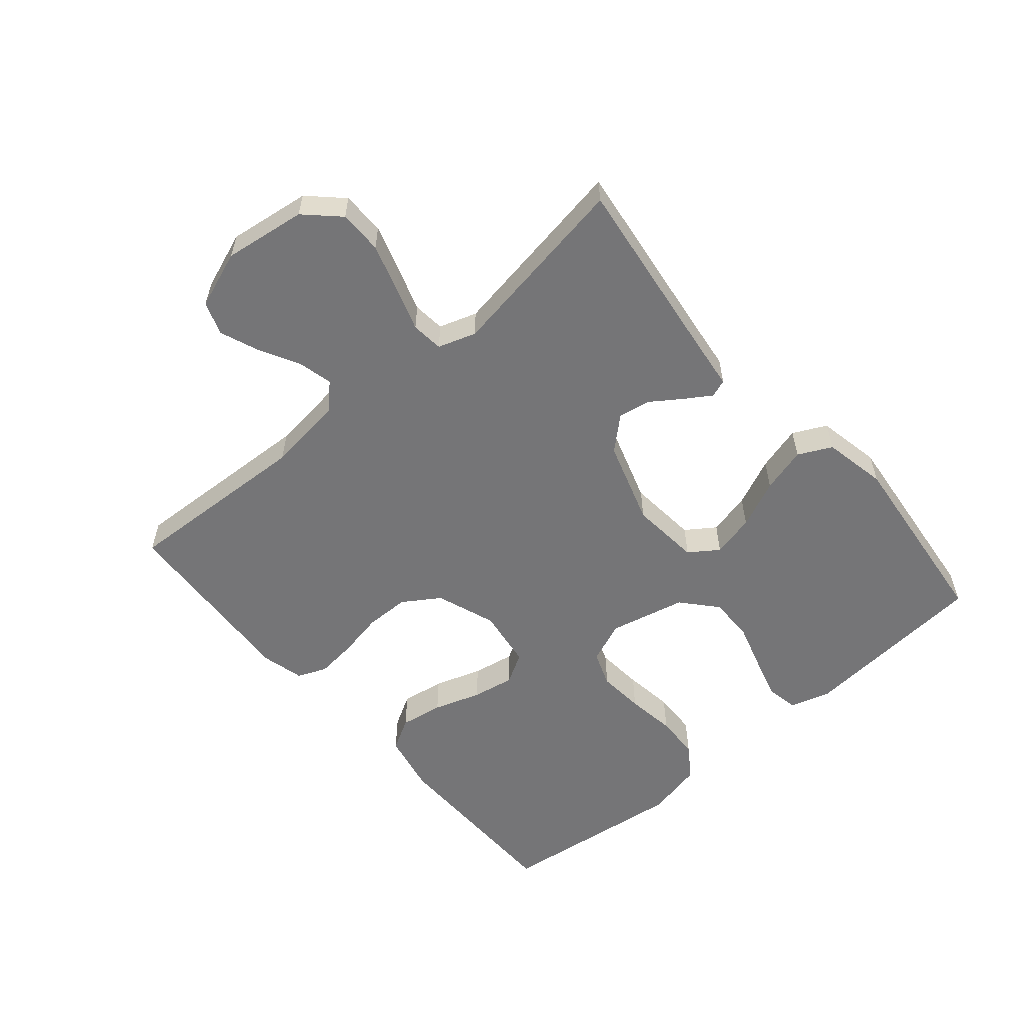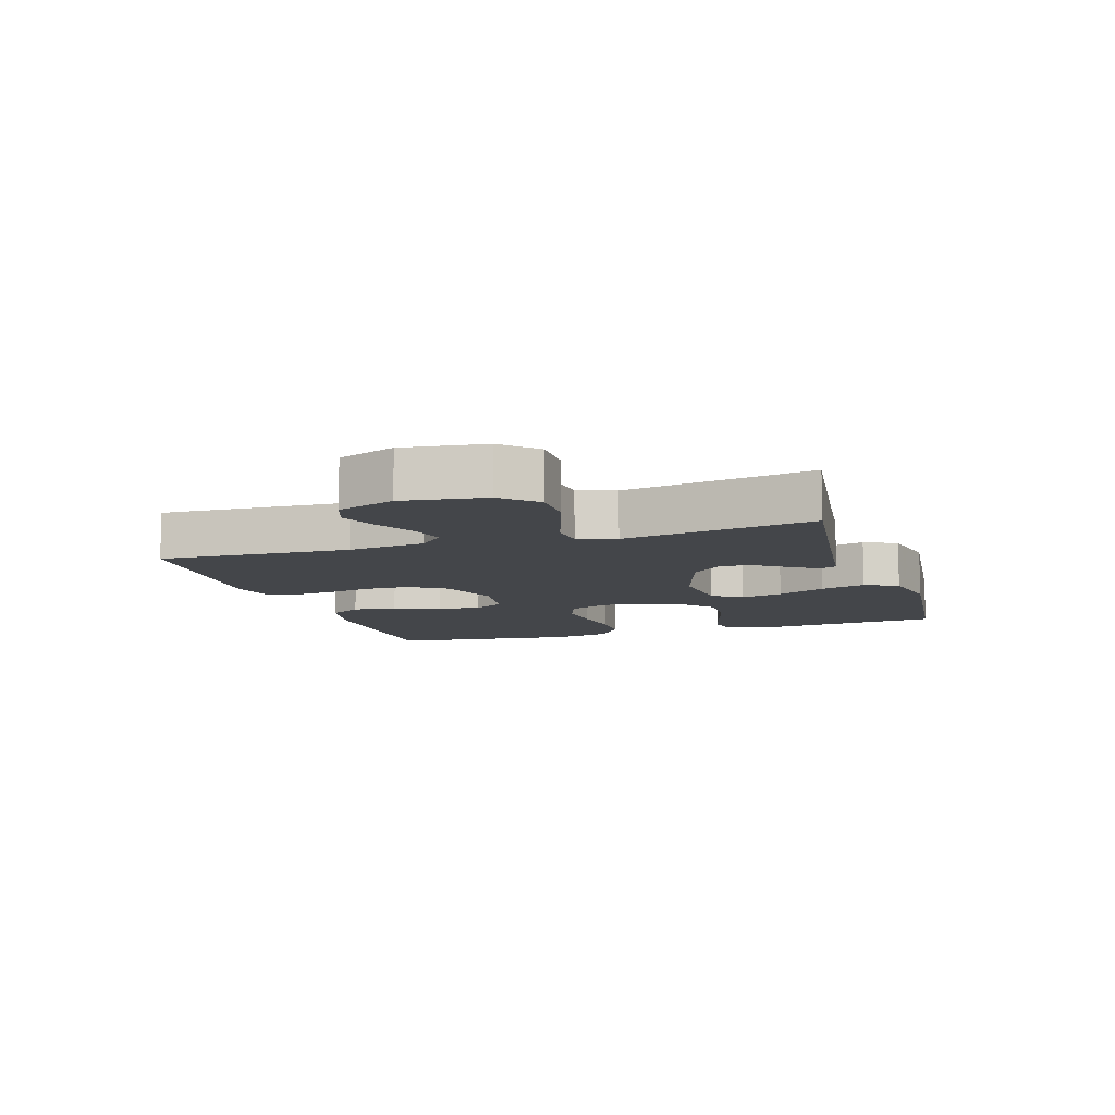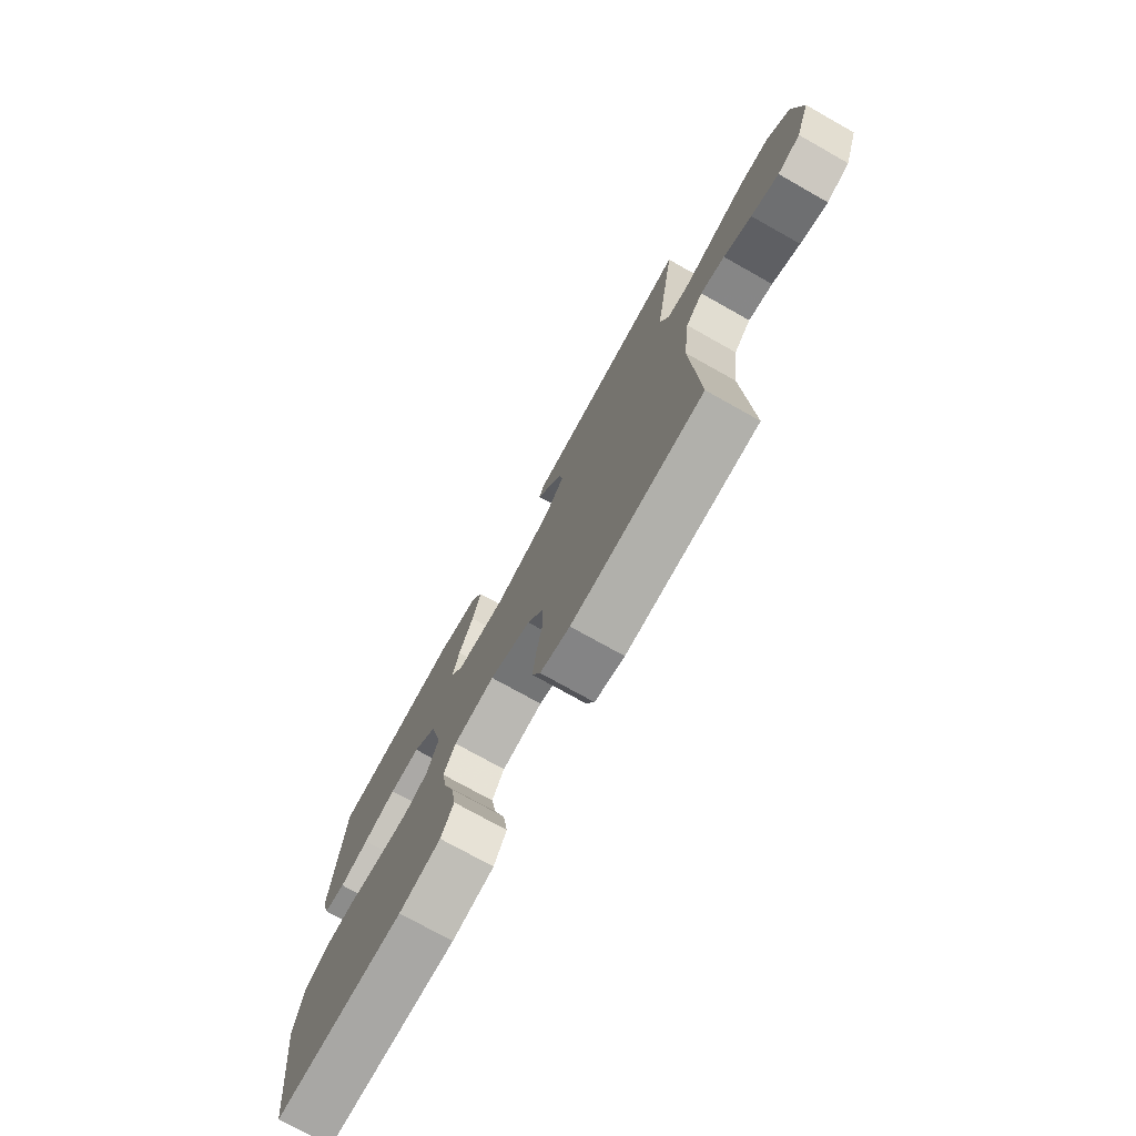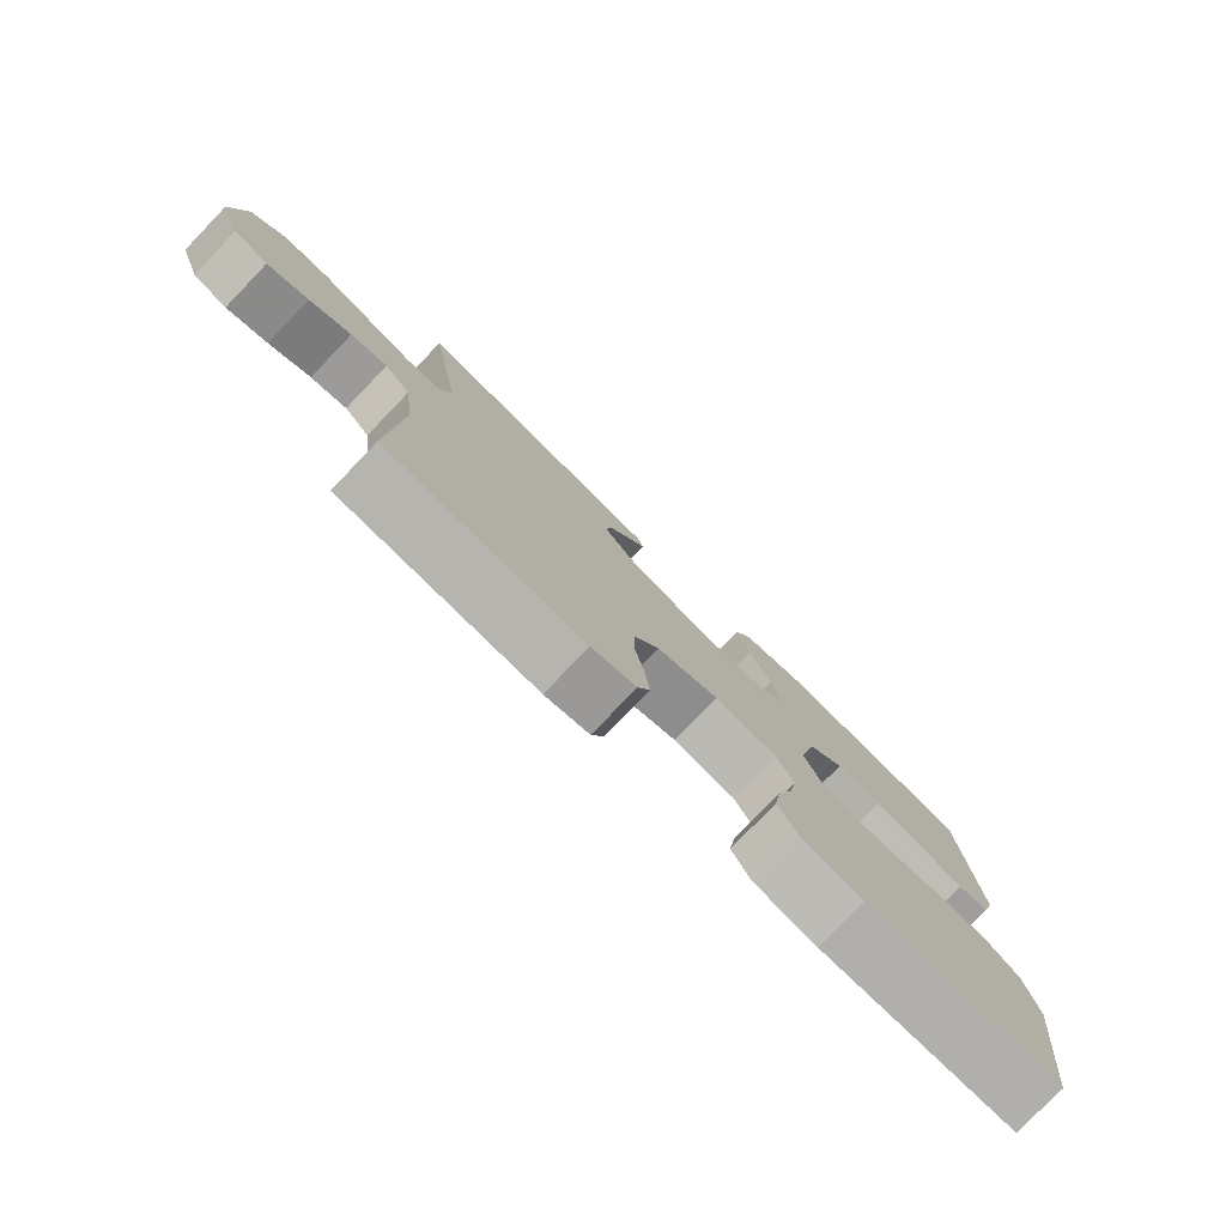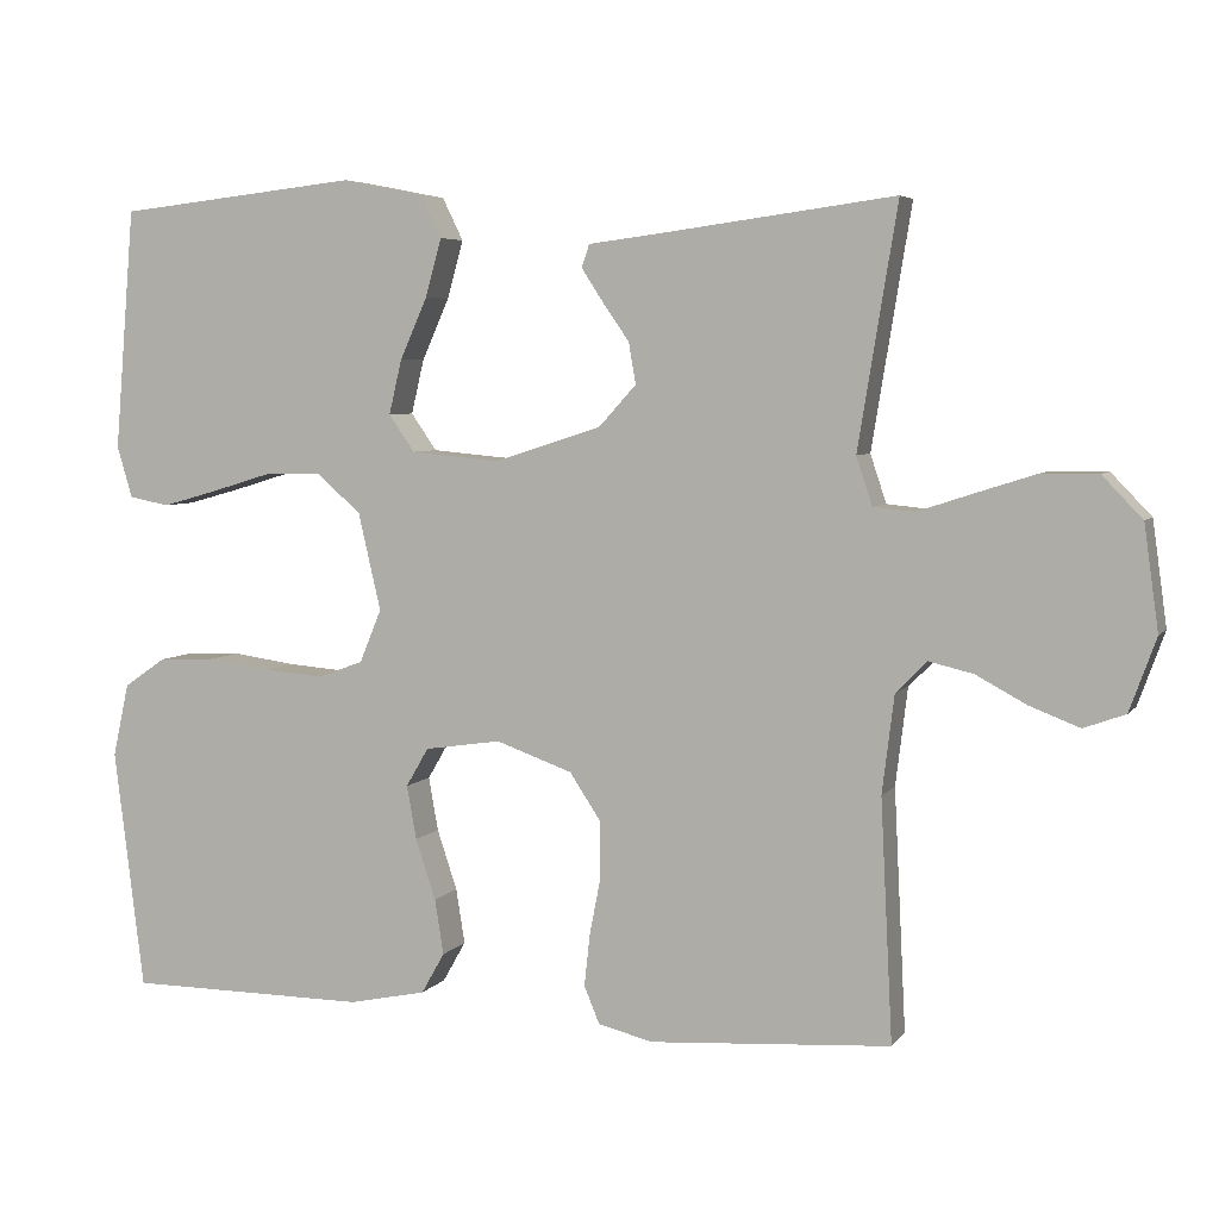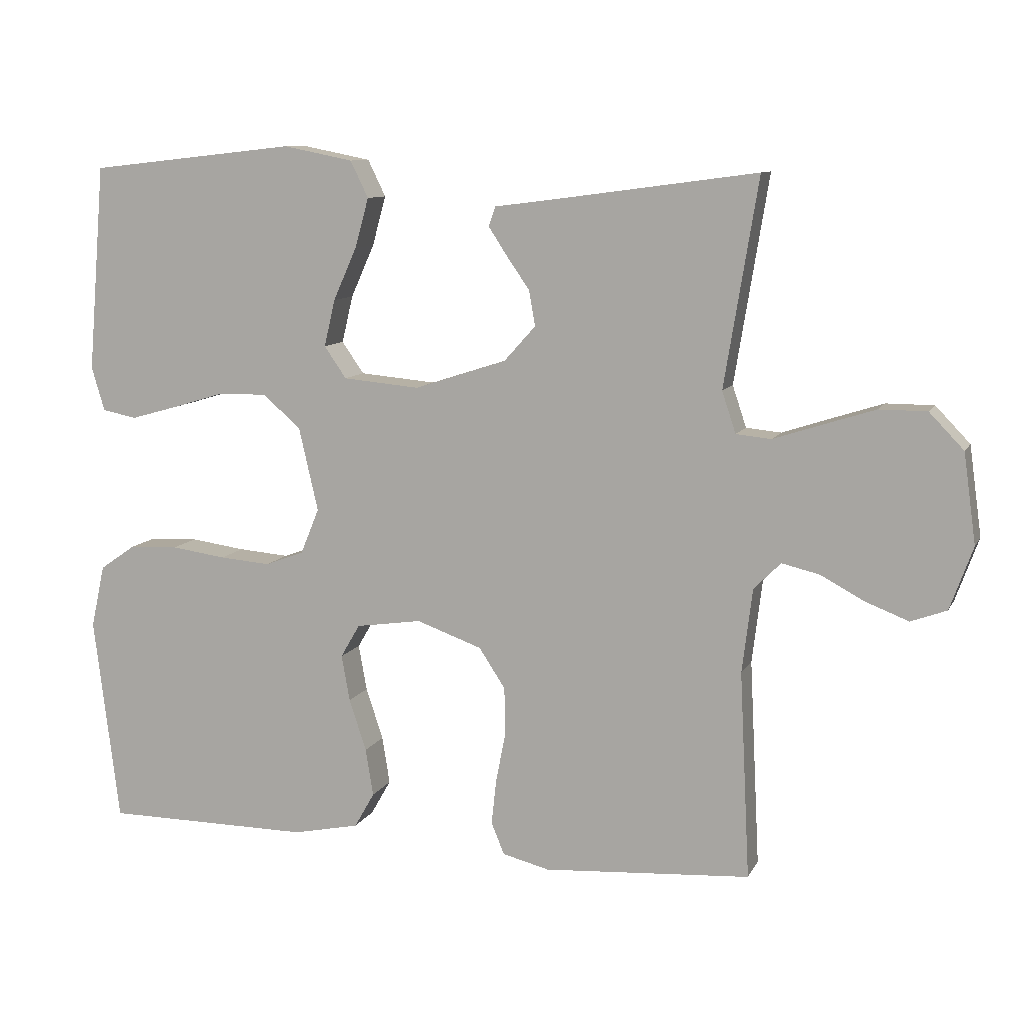
<metadata>
{"format":"obj","ext":"obj","renderer":"f3d","projection":"perspective","resolution":1024,"background":"white","views":[{"elev":-56.6,"azim":-49.4,"up":"+Y"},{"elev":-9.7,"azim":-72.2,"up":"+Y"},{"elev":-74.9,"azim":-119.3,"up":"+Z"},{"elev":-78.6,"azim":-44.0,"up":"+Z"},{"elev":5.2,"azim":-160.8,"up":"+Z"},{"elev":9.8,"azim":-162.3,"up":"+Z"}]}
</metadata>
<code>
v -0.5 0.07 0.5
v -0.2 0.07 0.46
v -0.12 0.07 0.45
v -0.11 0.07 0.422
v -0.136 0.07 0.382
v -0.17 0.07 0.333
v -0.179 0.07 0.282
v -0.133 0.07 0.231
v 0 0.07 0.188
v 0.111 0.07 0.198
v 0.143 0.07 0.244
v 0.127 0.07 0.312
v 0.093 0.07 0.388
v 0.073 0.07 0.46
v 0.099 0.07 0.513
v 0.2 0.07 0.533
v 0.5 0.07 0.5
v 0.525 0.07 0.2
v 0.506 0.07 0.136
v 0.456 0.07 0.126
v 0.388 0.07 0.145
v 0.312 0.07 0.168
v 0.241 0.07 0.169
v 0.186 0.07 0.121
v 0.158 0.07 0
v 0.185 0.07 -0.066
v 0.241 0.07 -0.087
v 0.315 0.07 -0.081
v 0.394 0.07 -0.07
v 0.465 0.07 -0.073
v 0.517 0.07 -0.109
v 0.537 0.07 -0.2
v 0.5 0.07 -0.5
v 0.2 0.07 -0.502
v 0.104 0.07 -0.482
v 0.075 0.07 -0.431
v 0.086 0.07 -0.362
v 0.111 0.07 -0.287
v 0.123 0.07 -0.22
v 0.095 0.07 -0.172
v 0 0.07 -0.158
v -0.095 0.07 -0.192
v -0.133 0.07 -0.25
v -0.134 0.07 -0.32
v -0.12 0.07 -0.392
v -0.113 0.07 -0.457
v -0.132 0.07 -0.503
v -0.2 0.07 -0.52
v -0.5 0.07 -0.5
v -0.485 0.07 -0.2
v -0.5 0.07 -0.078
v -0.539 0.07 -0.039
v -0.594 0.07 -0.052
v -0.657 0.07 -0.086
v -0.719 0.07 -0.11
v -0.771 0.07 -0.091
v -0.804 0.07 0
v -0.786 0.07 0.13
v -0.736 0.07 0.182
v -0.667 0.07 0.182
v -0.592 0.07 0.158
v -0.522 0.07 0.135
v -0.471 0.07 0.14
v -0.451 0.07 0.2
v -0.5 0 0.5
v -0.2 0 0.46
v -0.12 0 0.45
v -0.11 0 0.422
v -0.136 0 0.382
v -0.17 0 0.333
v -0.179 0 0.282
v -0.133 0 0.231
v 0 0 0.188
v 0.111 0 0.198
v 0.143 0 0.244
v 0.127 0 0.312
v 0.093 0 0.388
v 0.073 0 0.46
v 0.099 0 0.513
v 0.2 0 0.533
v 0.5 0 0.5
v 0.525 0 0.2
v 0.506 0 0.136
v 0.456 0 0.126
v 0.388 0 0.145
v 0.312 0 0.168
v 0.241 0 0.169
v 0.186 0 0.121
v 0.158 0 0
v 0.185 0 -0.066
v 0.241 0 -0.087
v 0.315 0 -0.081
v 0.394 0 -0.07
v 0.465 0 -0.073
v 0.517 0 -0.109
v 0.537 0 -0.2
v 0.5 0 -0.5
v 0.2 0 -0.502
v 0.104 0 -0.482
v 0.075 0 -0.431
v 0.086 0 -0.362
v 0.111 0 -0.287
v 0.123 0 -0.22
v 0.095 0 -0.172
v 0 0 -0.158
v -0.095 0 -0.192
v -0.133 0 -0.25
v -0.134 0 -0.32
v -0.12 0 -0.392
v -0.113 0 -0.457
v -0.132 0 -0.503
v -0.2 0 -0.52
v -0.5 0 -0.5
v -0.485 0 -0.2
v -0.5 0 -0.078
v -0.539 0 -0.039
v -0.594 0 -0.052
v -0.657 0 -0.086
v -0.719 0 -0.11
v -0.771 0 -0.091
v -0.804 0 0
v -0.786 0 0.13
v -0.736 0 0.182
v -0.667 0 0.182
v -0.592 0 0.158
v -0.522 0 0.135
v -0.471 0 0.14
v -0.451 0 0.2
f 59 60 61 62
f 57 58 59 62
f 57 62 63
f 56 57 63
f 53 54 55 56
f 52 53 56 63
f 51 52 63
f 50 51 63 64
f 48 49 50 64
f 44 45 46 47
f 44 47 48 64
f 35 36 37 38
f 35 38 39
f 34 35 39
f 33 34 39
f 32 33 39 40
f 28 29 30 31
f 27 28 31 32
f 26 27 32 40
f 19 20 21 22
f 17 18 19 22
f 17 22 23
f 16 17 23 24
f 12 13 14 15
f 11 12 15 16
f 3 4 5 6
f 2 3 6
f 2 6 7
f 1 2 7
f 43 44 64 1
f 25 26 40 41
f 25 41 42
f 11 16 24 25
f 10 11 25 42
f 9 10 42 43
f 43 1 7 8
f 8 9 43
f 126 125 124 123
f 126 123 122 121
f 127 126 121
f 127 121 120
f 120 119 118 117
f 127 120 117 116
f 127 116 115
f 128 127 115 114
f 128 114 113 112
f 111 110 109 108
f 128 112 111 108
f 102 101 100 99
f 103 102 99
f 103 99 98
f 103 98 97
f 104 103 97 96
f 95 94 93 92
f 96 95 92 91
f 104 96 91 90
f 86 85 84 83
f 86 83 82 81
f 87 86 81
f 88 87 81 80
f 79 78 77 76
f 80 79 76 75
f 70 69 68 67
f 70 67 66
f 71 70 66
f 71 66 65
f 65 128 108 107
f 105 104 90 89
f 106 105 89
f 89 88 80 75
f 106 89 75 74
f 107 106 74 73
f 72 71 65 107
f 107 73 72
f 1 65 66 2
f 2 66 67 3
f 3 67 68 4
f 4 68 69 5
f 5 69 70 6
f 6 70 71 7
f 7 71 72 8
f 8 72 73 9
f 9 73 74 10
f 10 74 75 11
f 11 75 76 12
f 12 76 77 13
f 13 77 78 14
f 14 78 79 15
f 15 79 80 16
f 16 80 81 17
f 17 81 82 18
f 18 82 83 19
f 19 83 84 20
f 20 84 85 21
f 21 85 86 22
f 22 86 87 23
f 23 87 88 24
f 24 88 89 25
f 25 89 90 26
f 26 90 91 27
f 27 91 92 28
f 28 92 93 29
f 29 93 94 30
f 30 94 95 31
f 31 95 96 32
f 32 96 97 33
f 33 97 98 34
f 34 98 99 35
f 35 99 100 36
f 36 100 101 37
f 37 101 102 38
f 38 102 103 39
f 39 103 104 40
f 40 104 105 41
f 41 105 106 42
f 42 106 107 43
f 43 107 108 44
f 44 108 109 45
f 45 109 110 46
f 46 110 111 47
f 47 111 112 48
f 48 112 113 49
f 49 113 114 50
f 50 114 115 51
f 51 115 116 52
f 52 116 117 53
f 53 117 118 54
f 54 118 119 55
f 55 119 120 56
f 56 120 121 57
f 57 121 122 58
f 58 122 123 59
f 59 123 124 60
f 60 124 125 61
f 61 125 126 62
f 62 126 127 63
f 63 127 128 64
f 64 128 65 1

</code>
